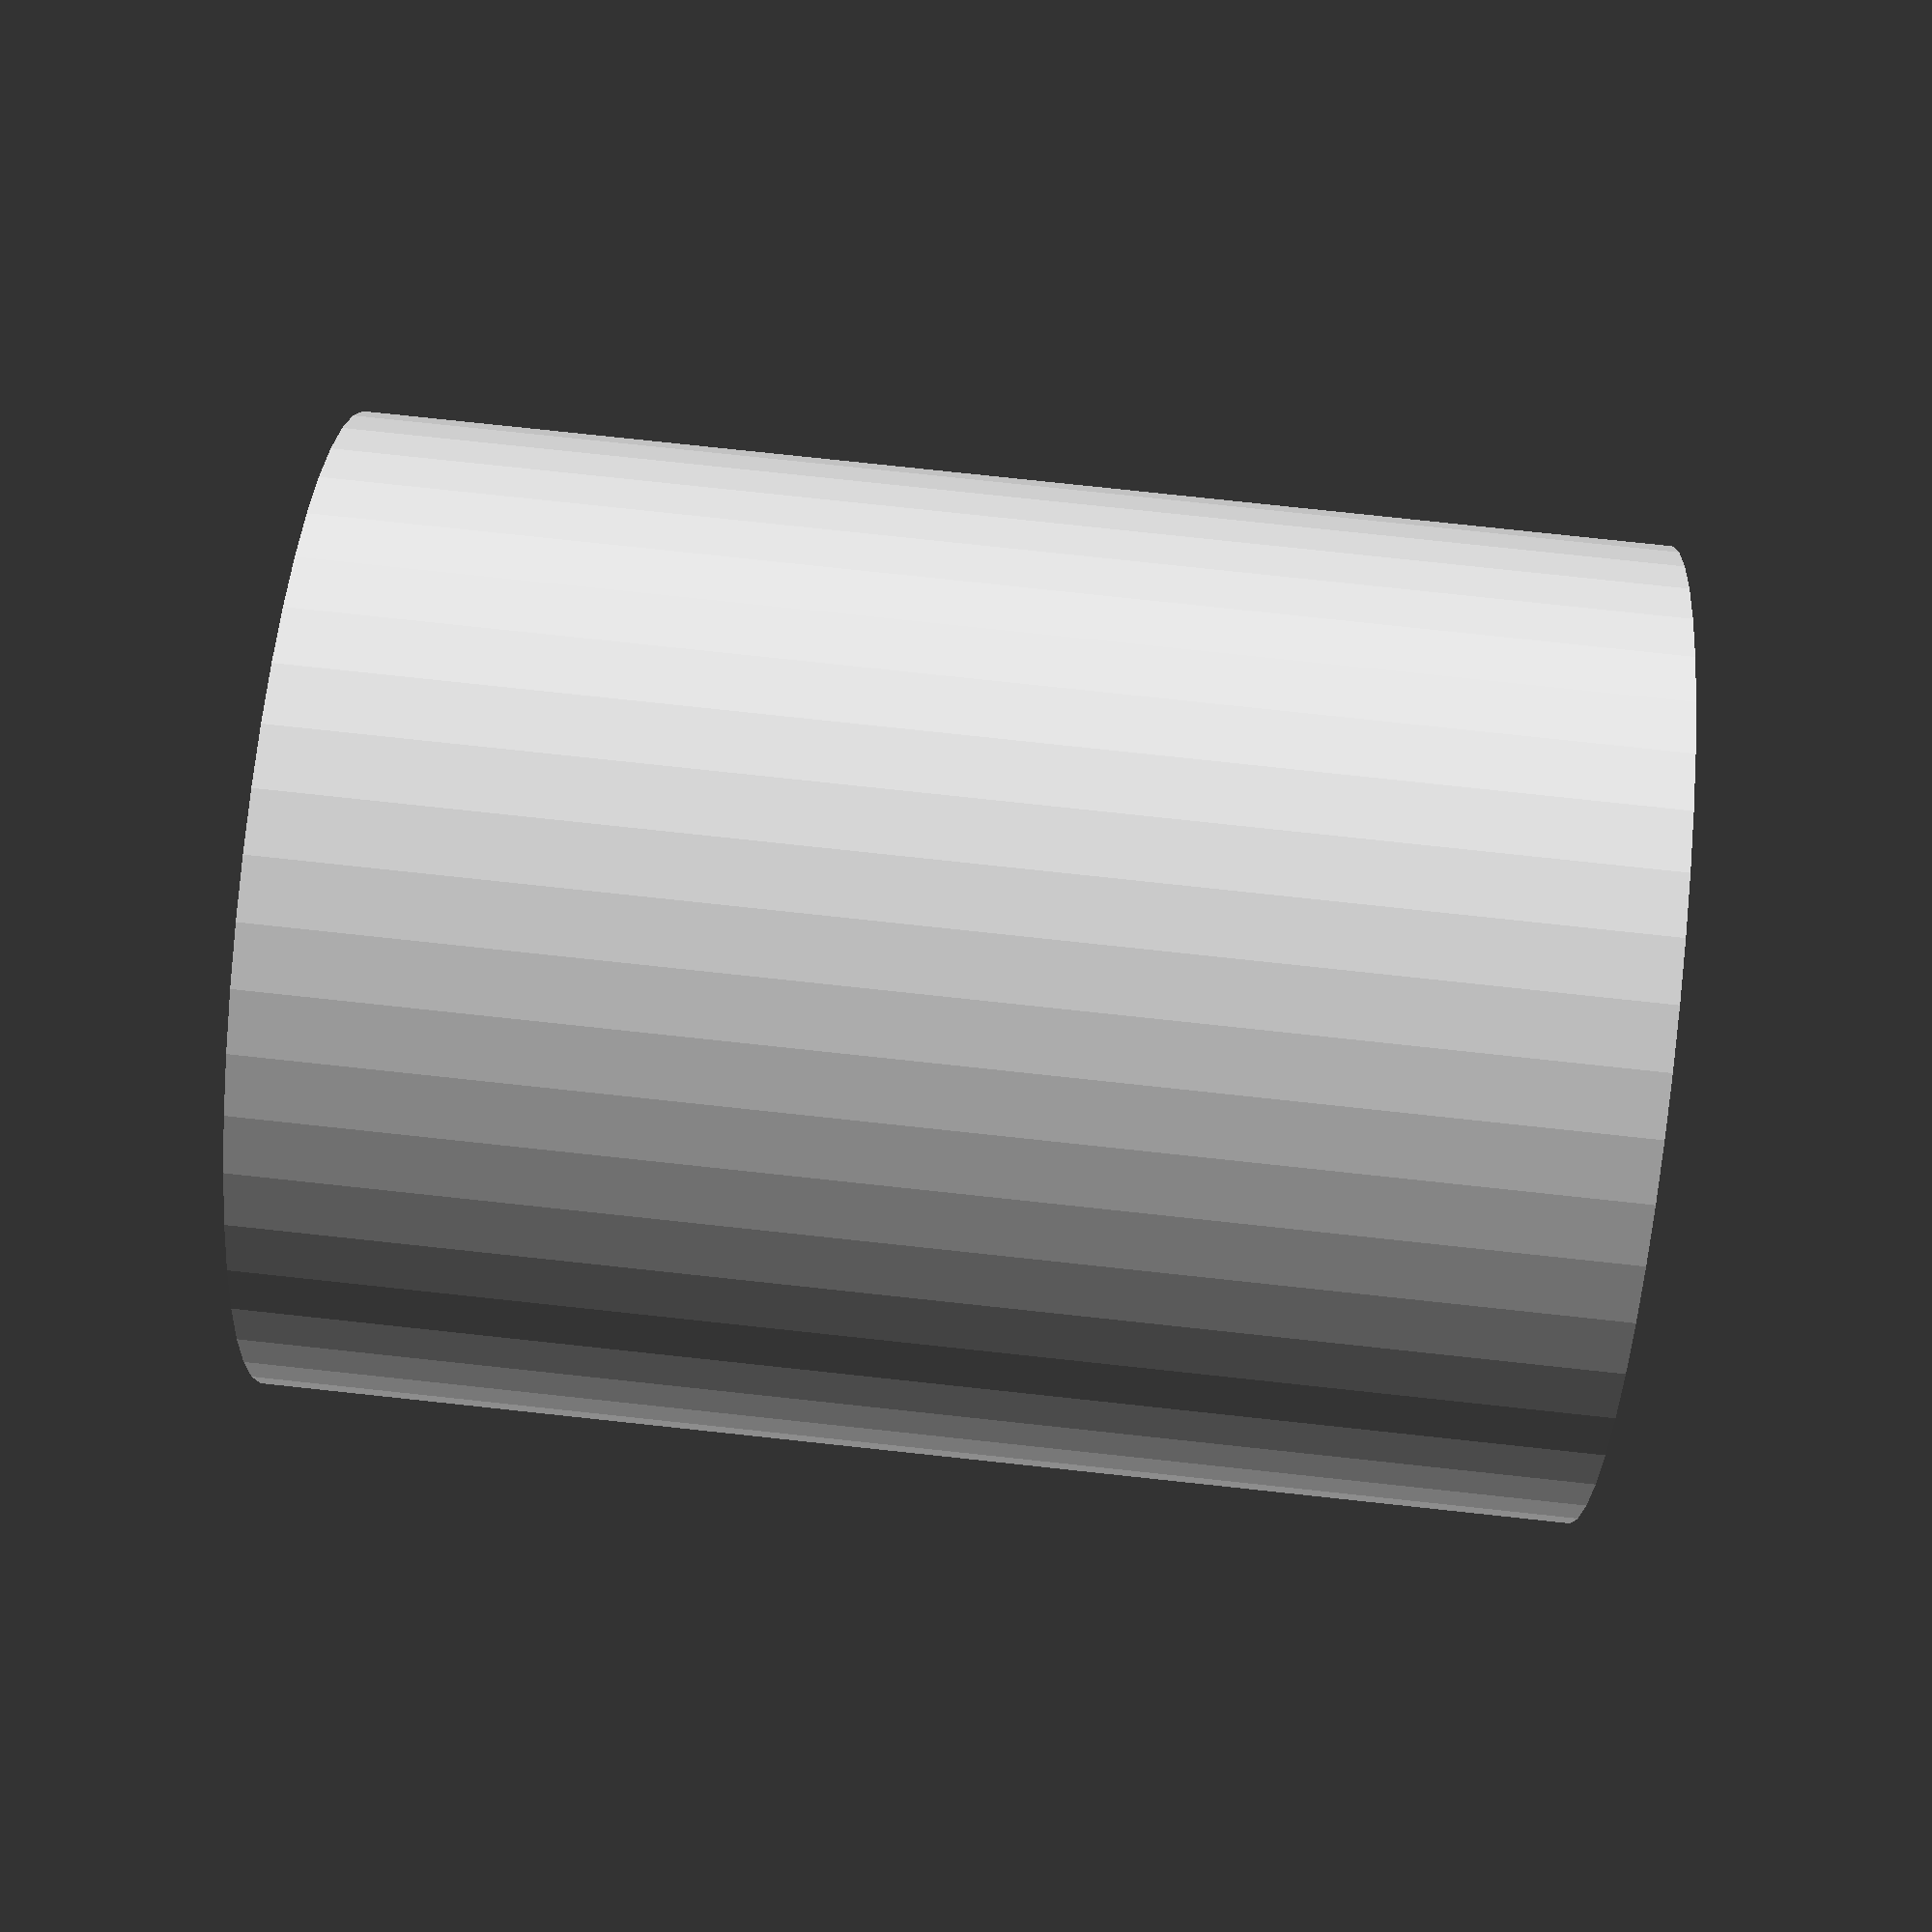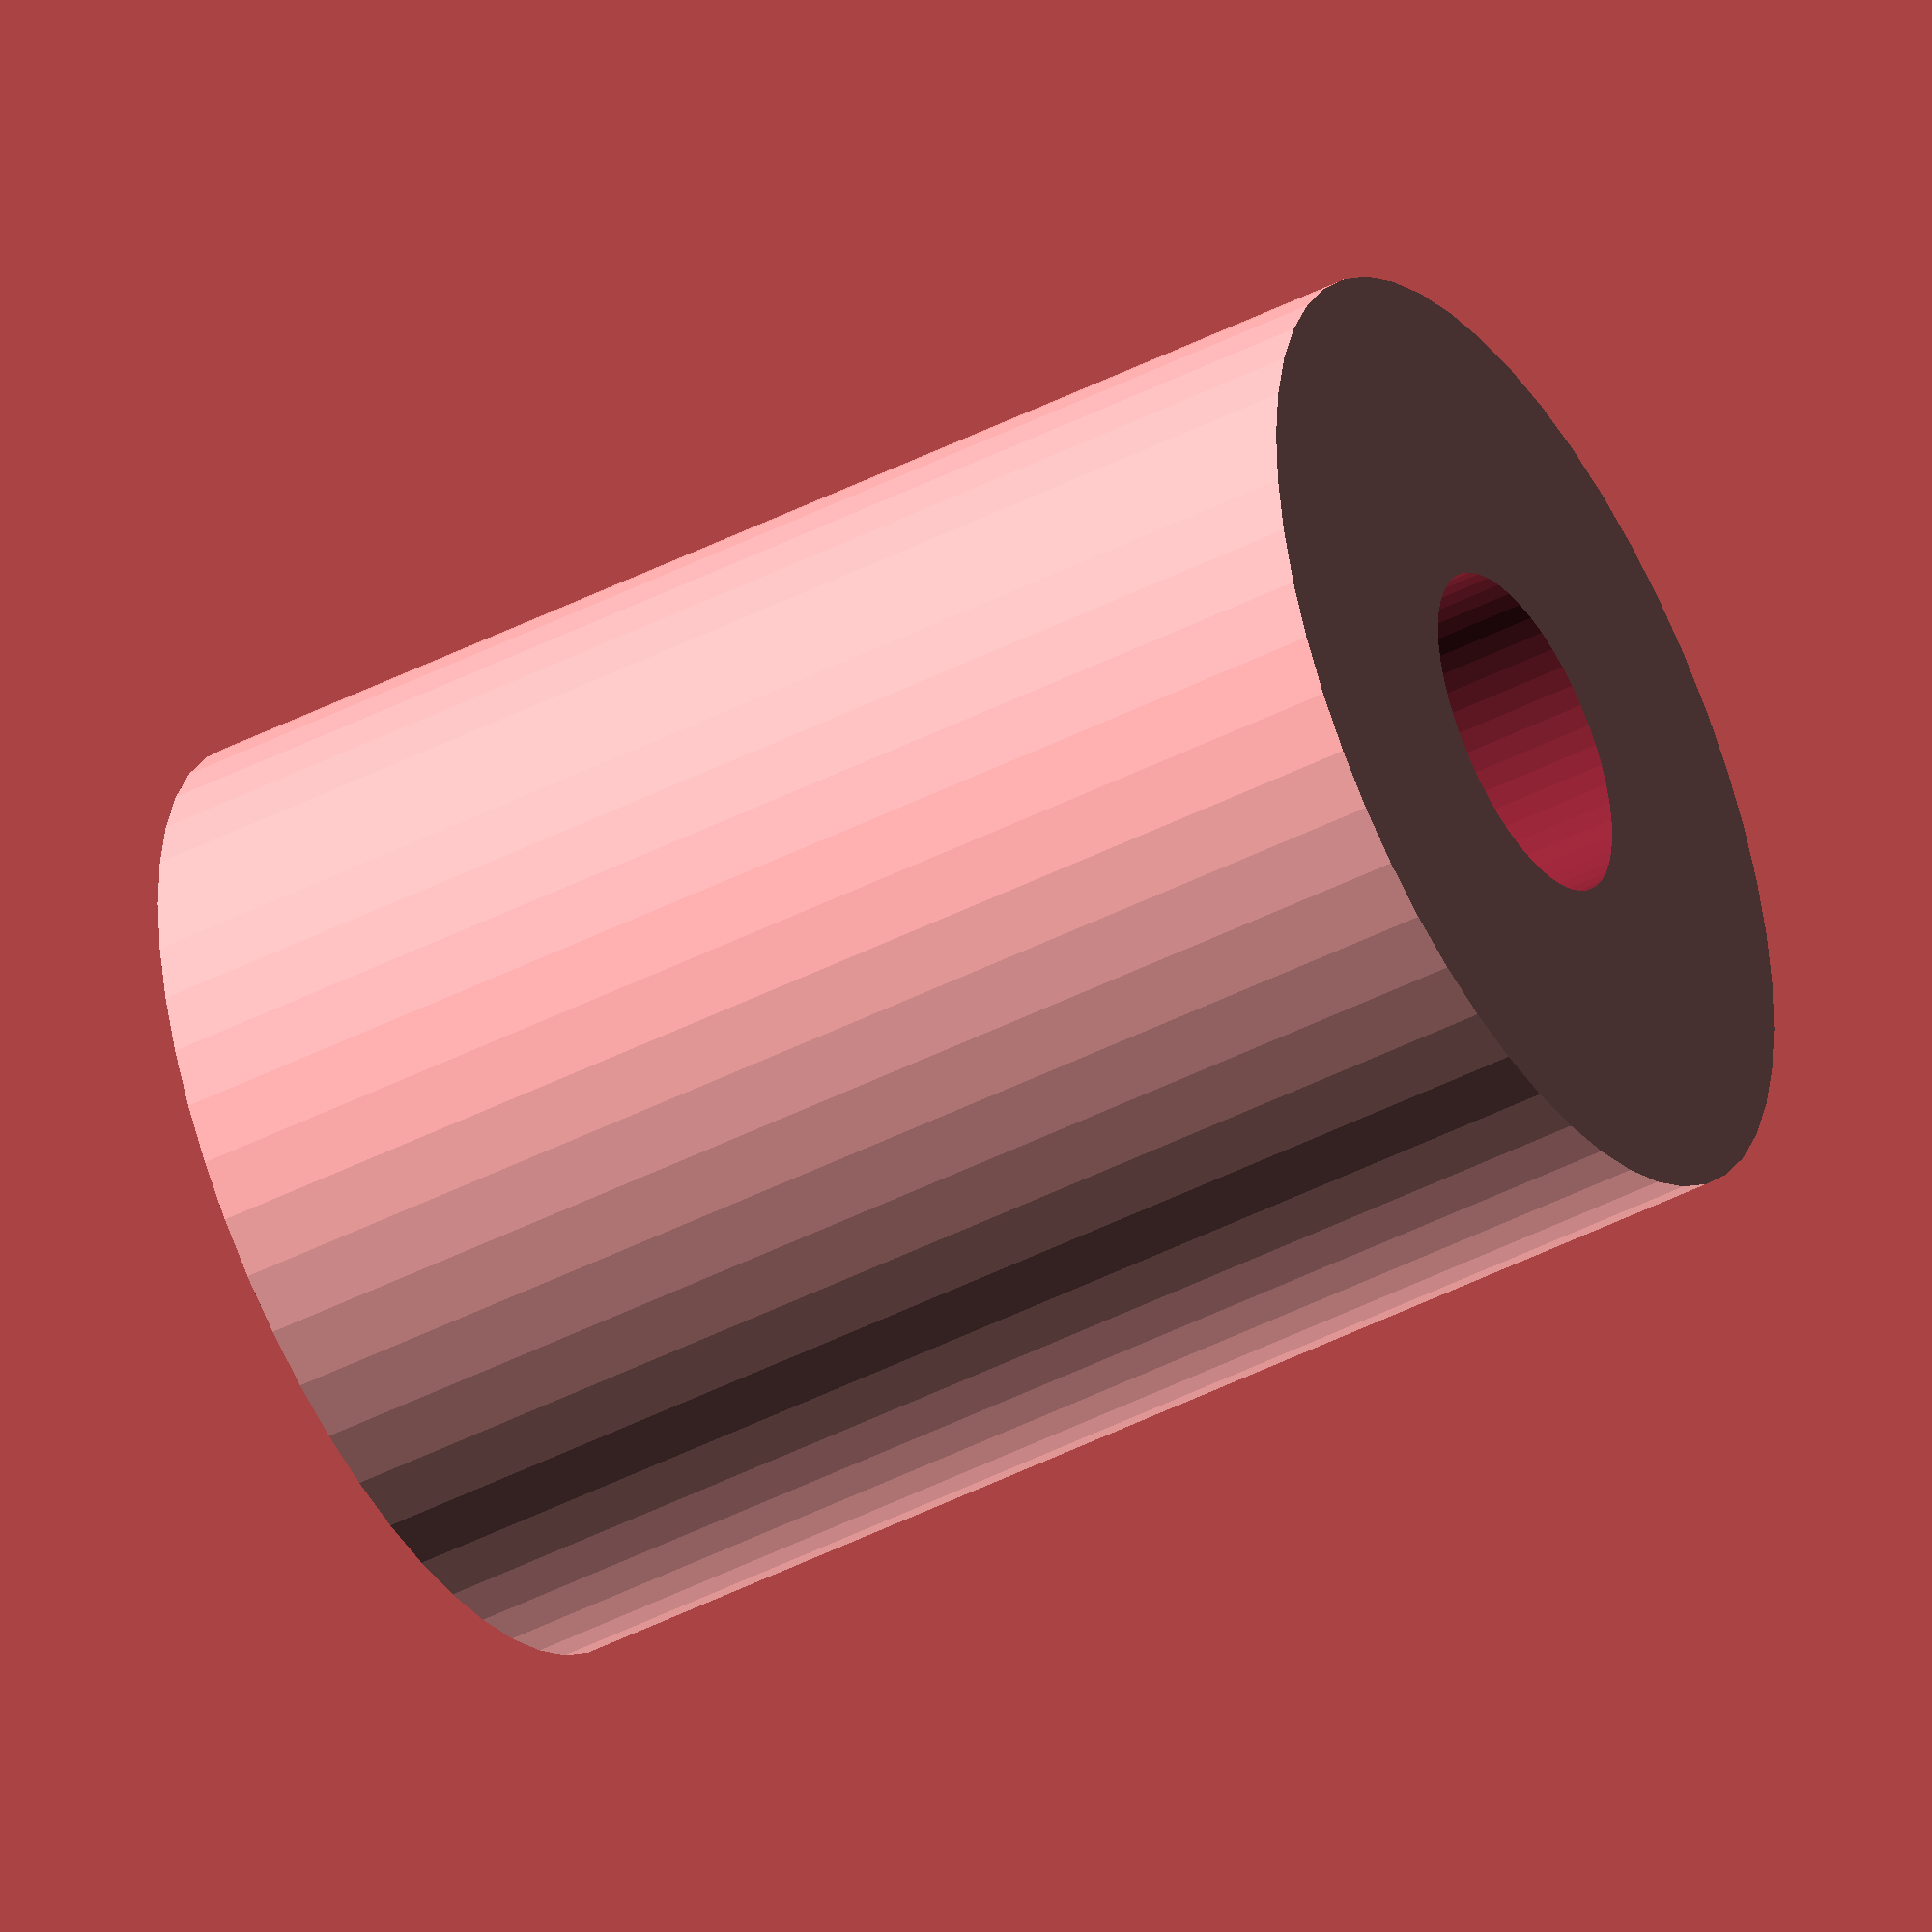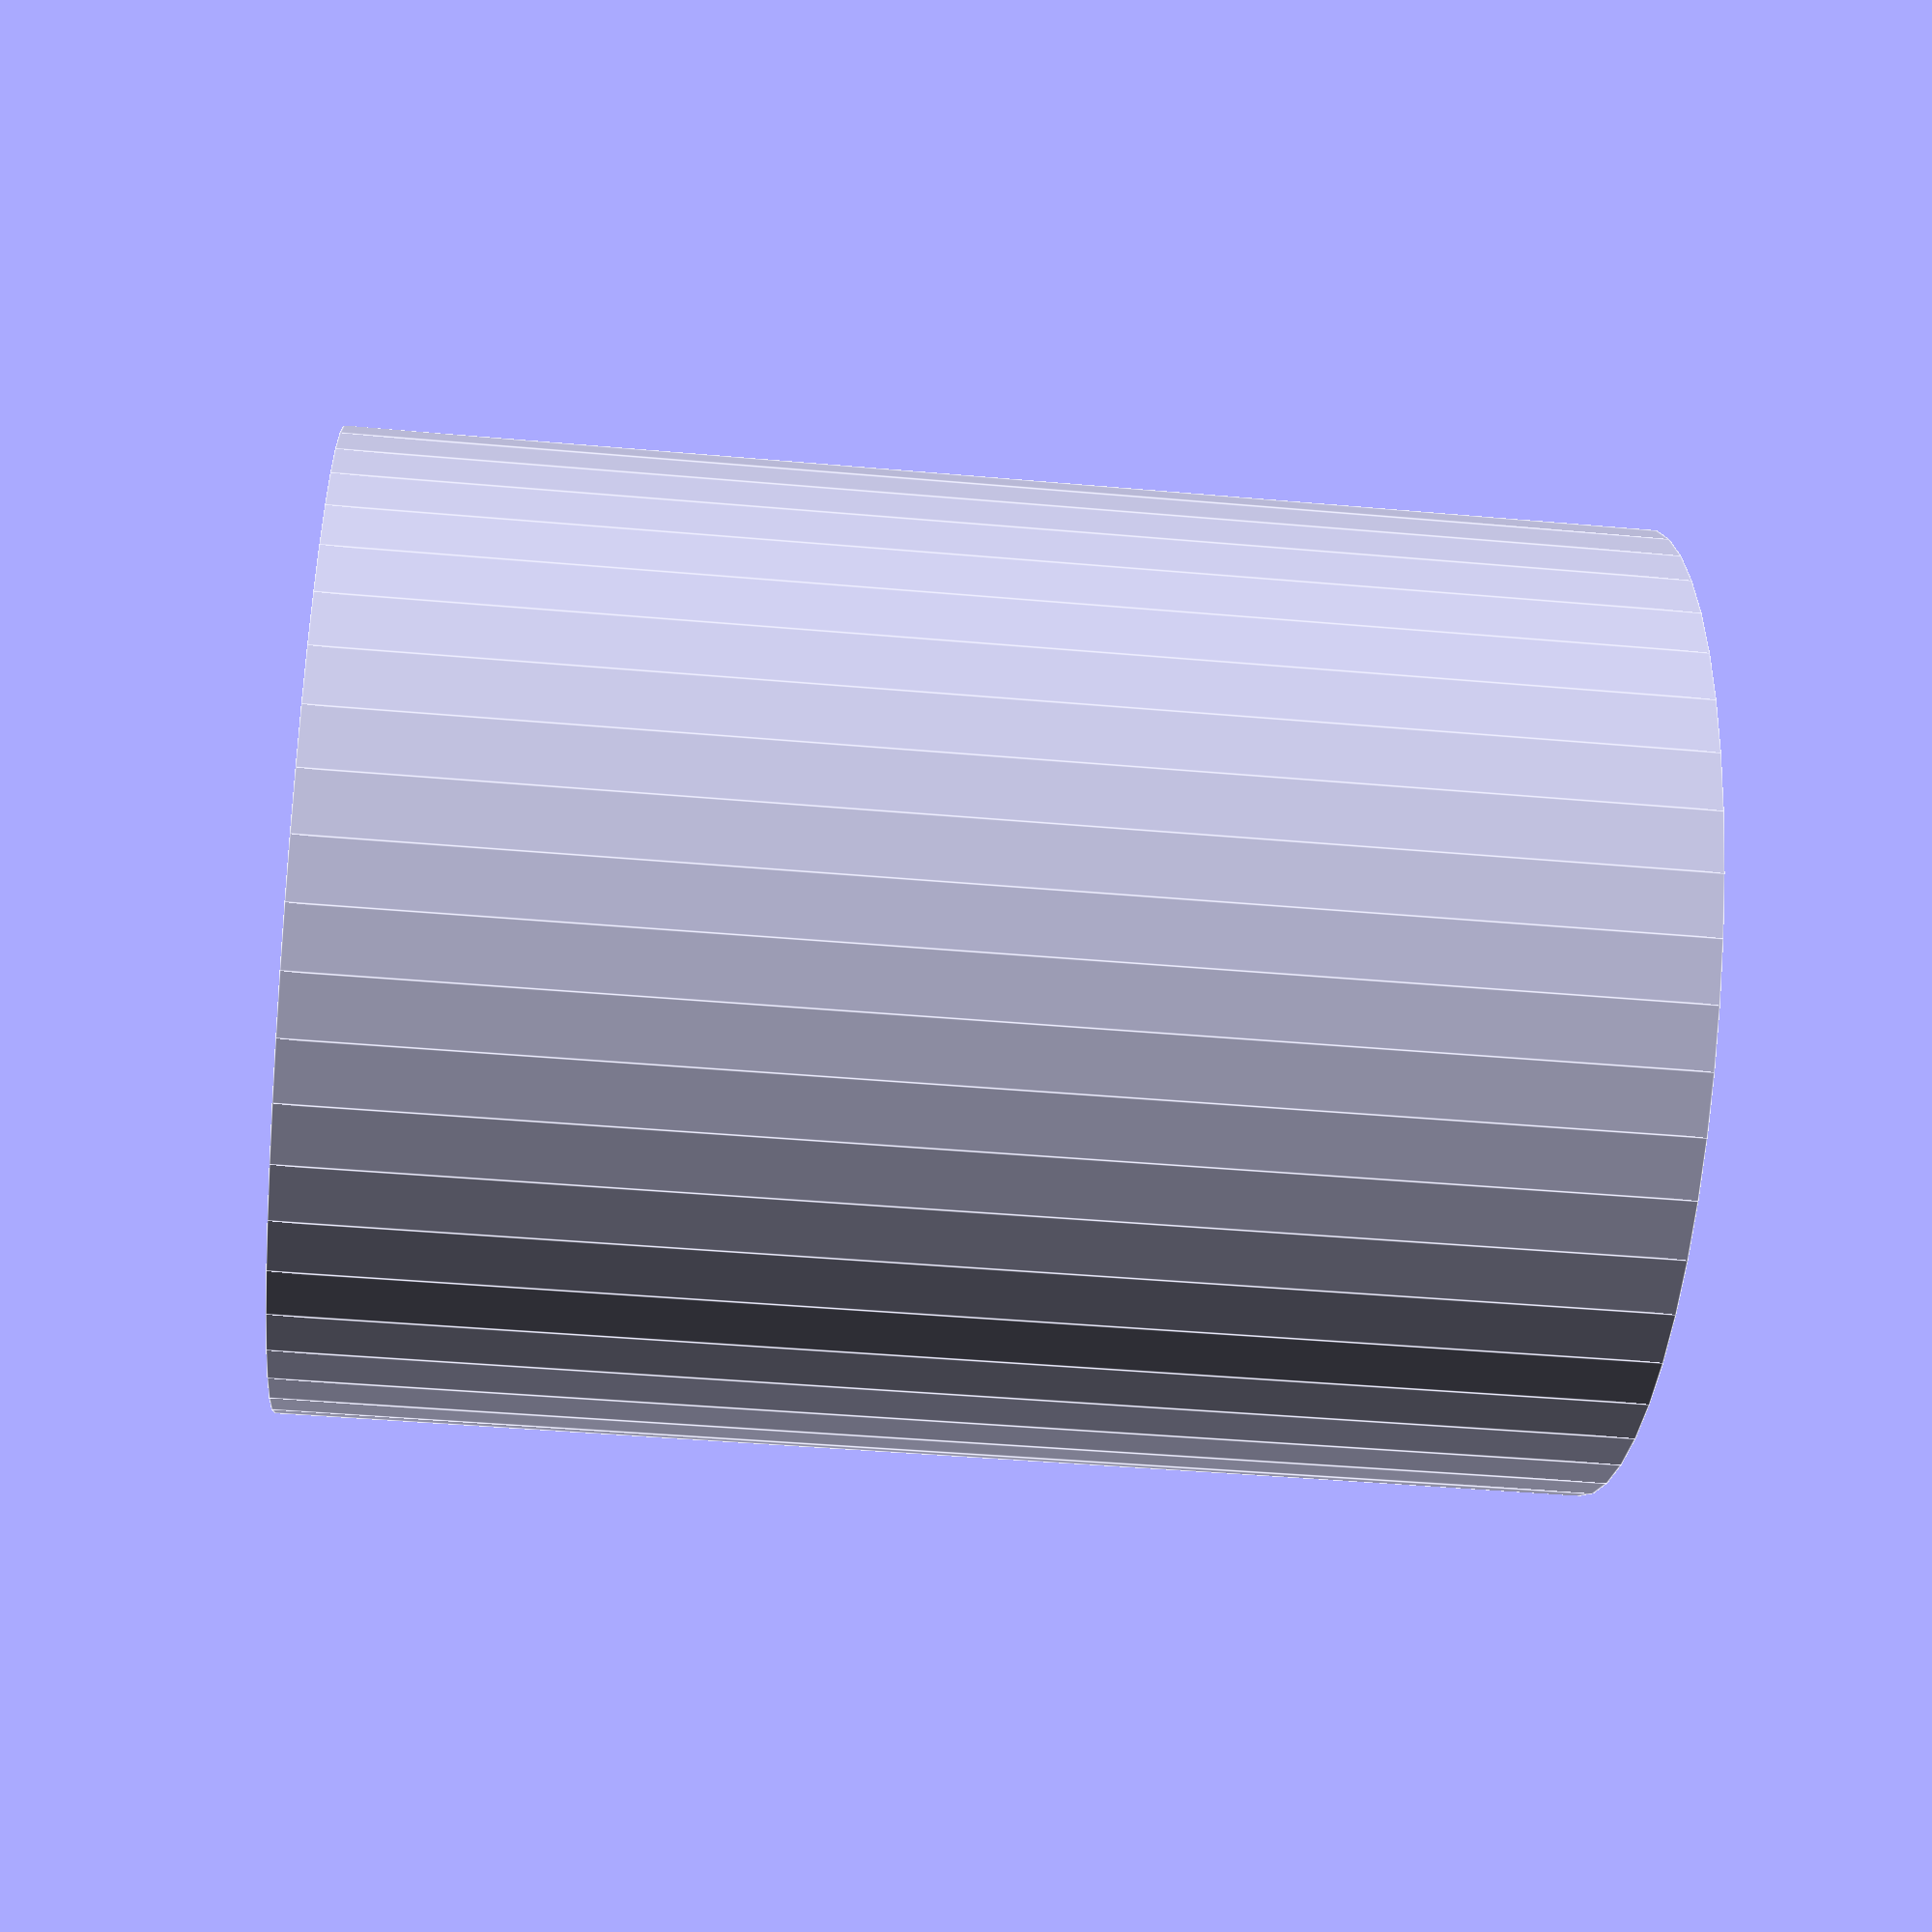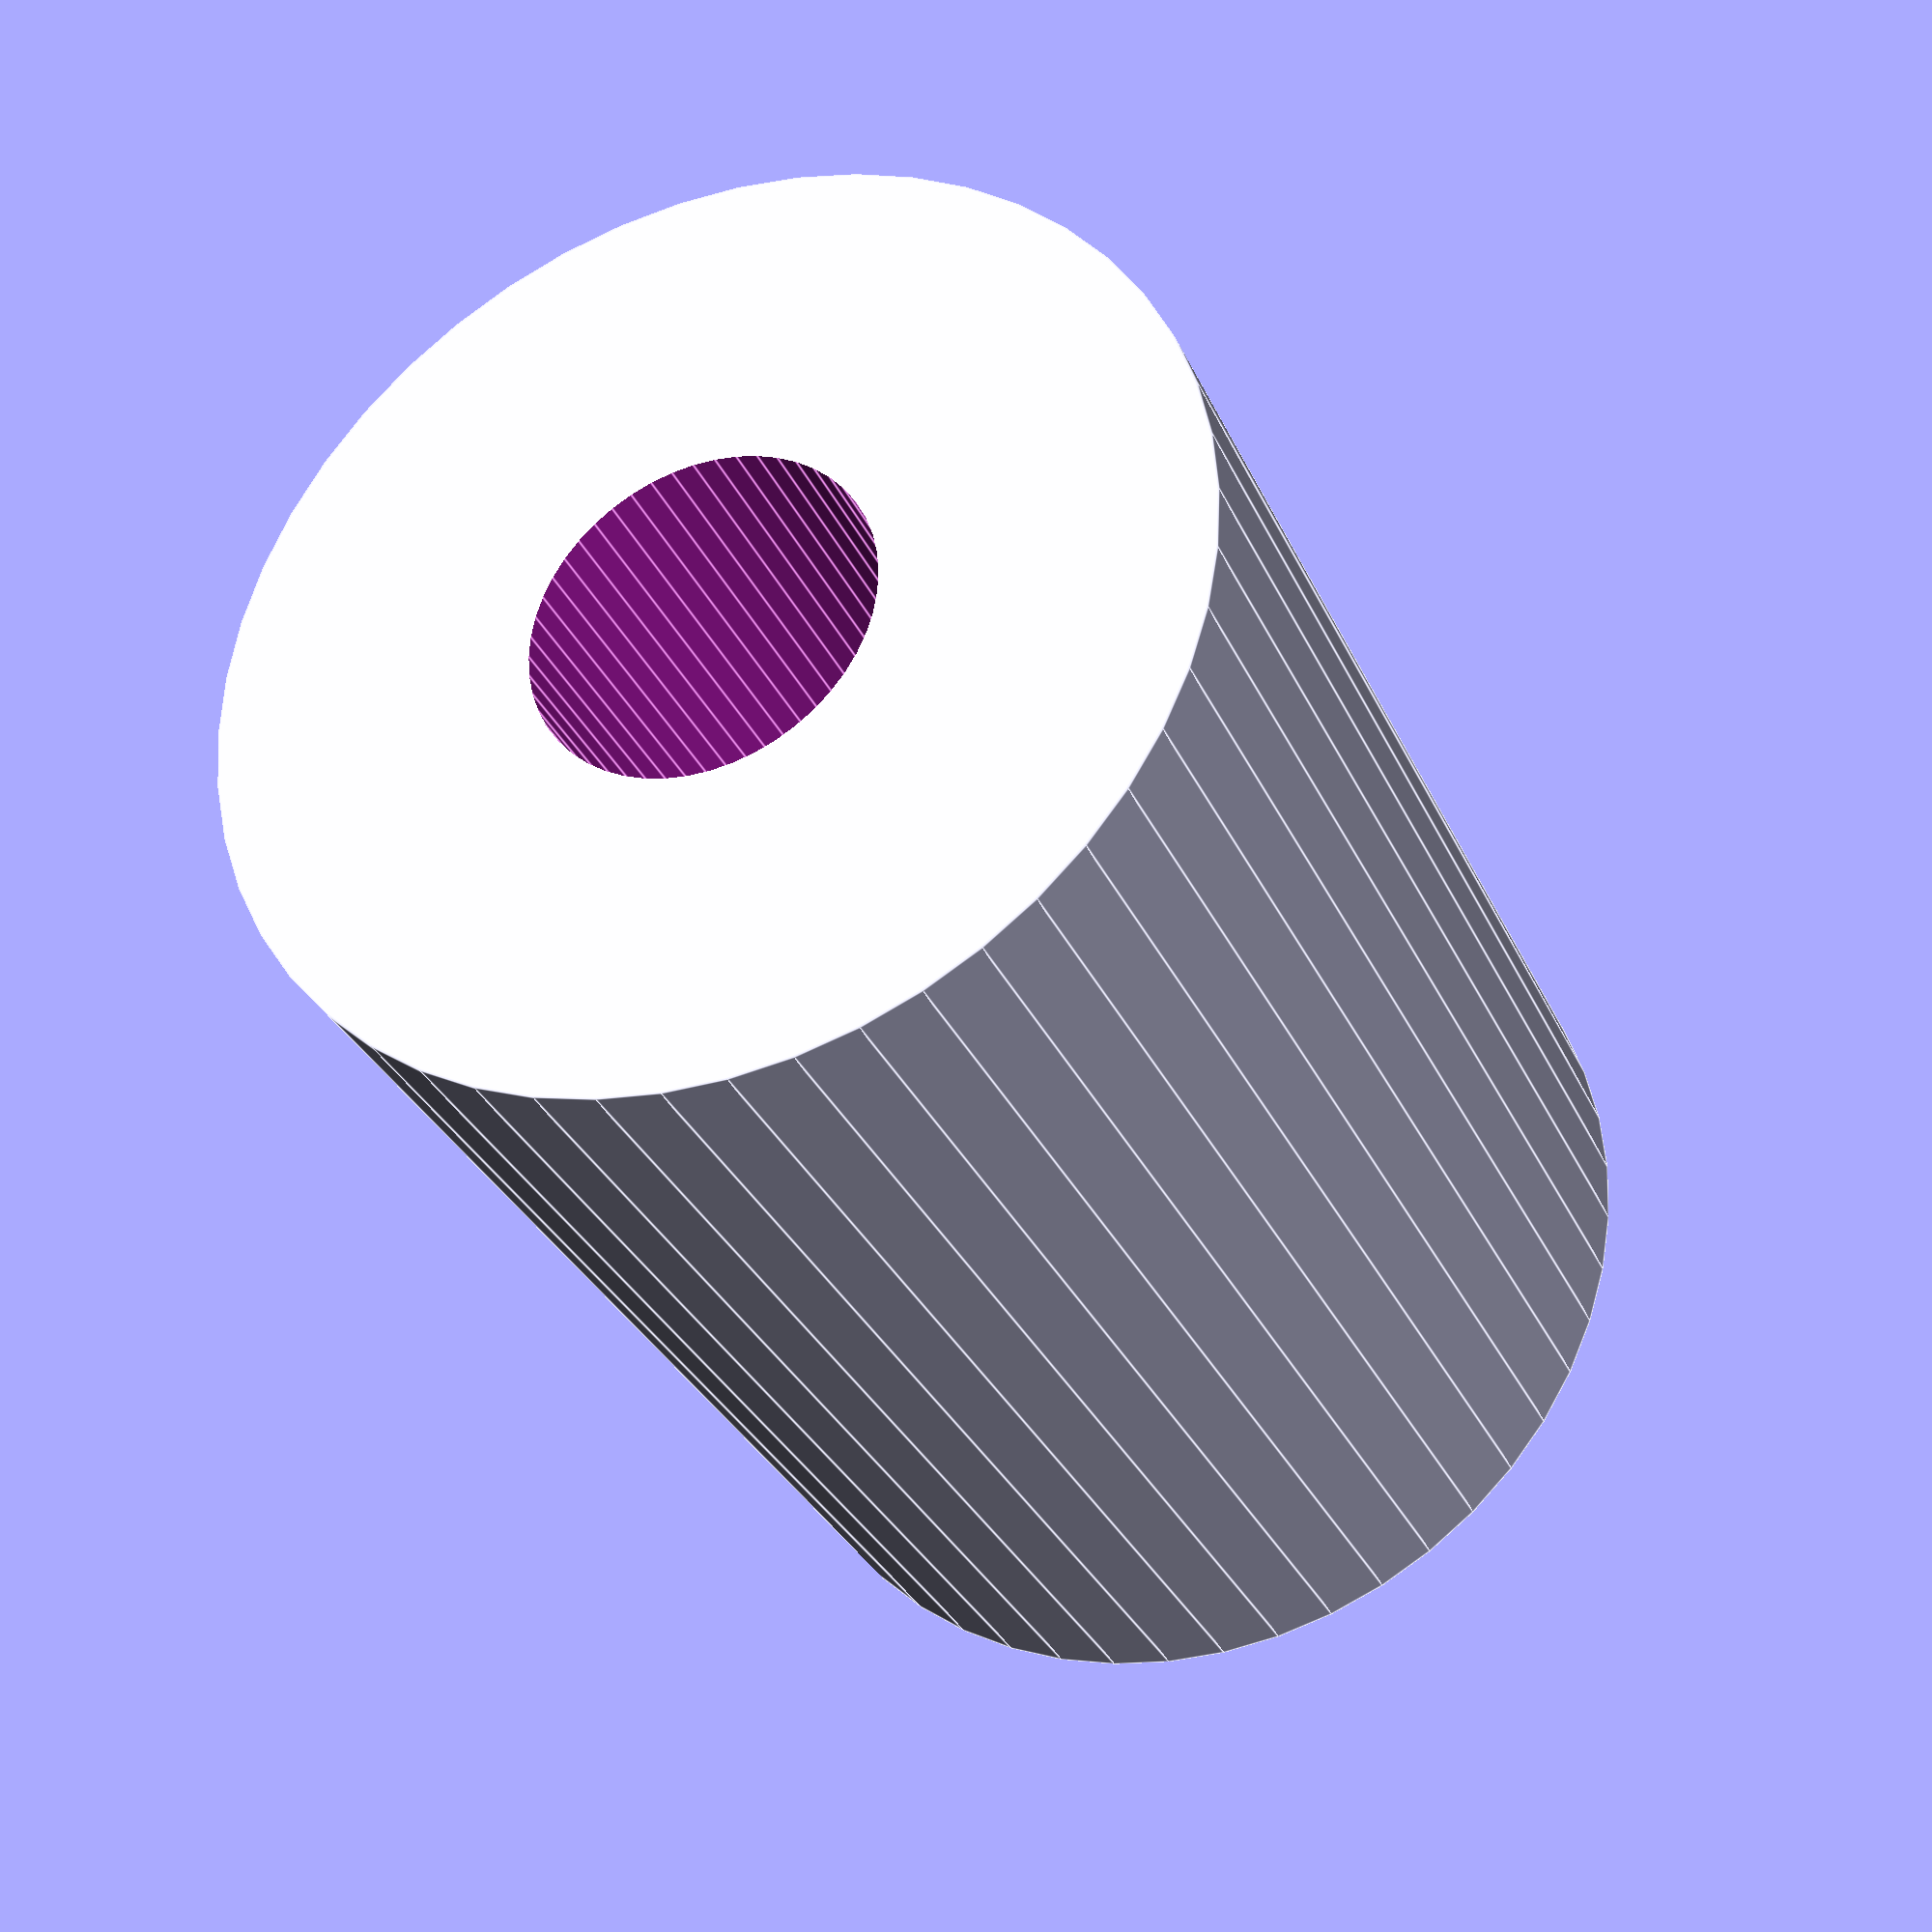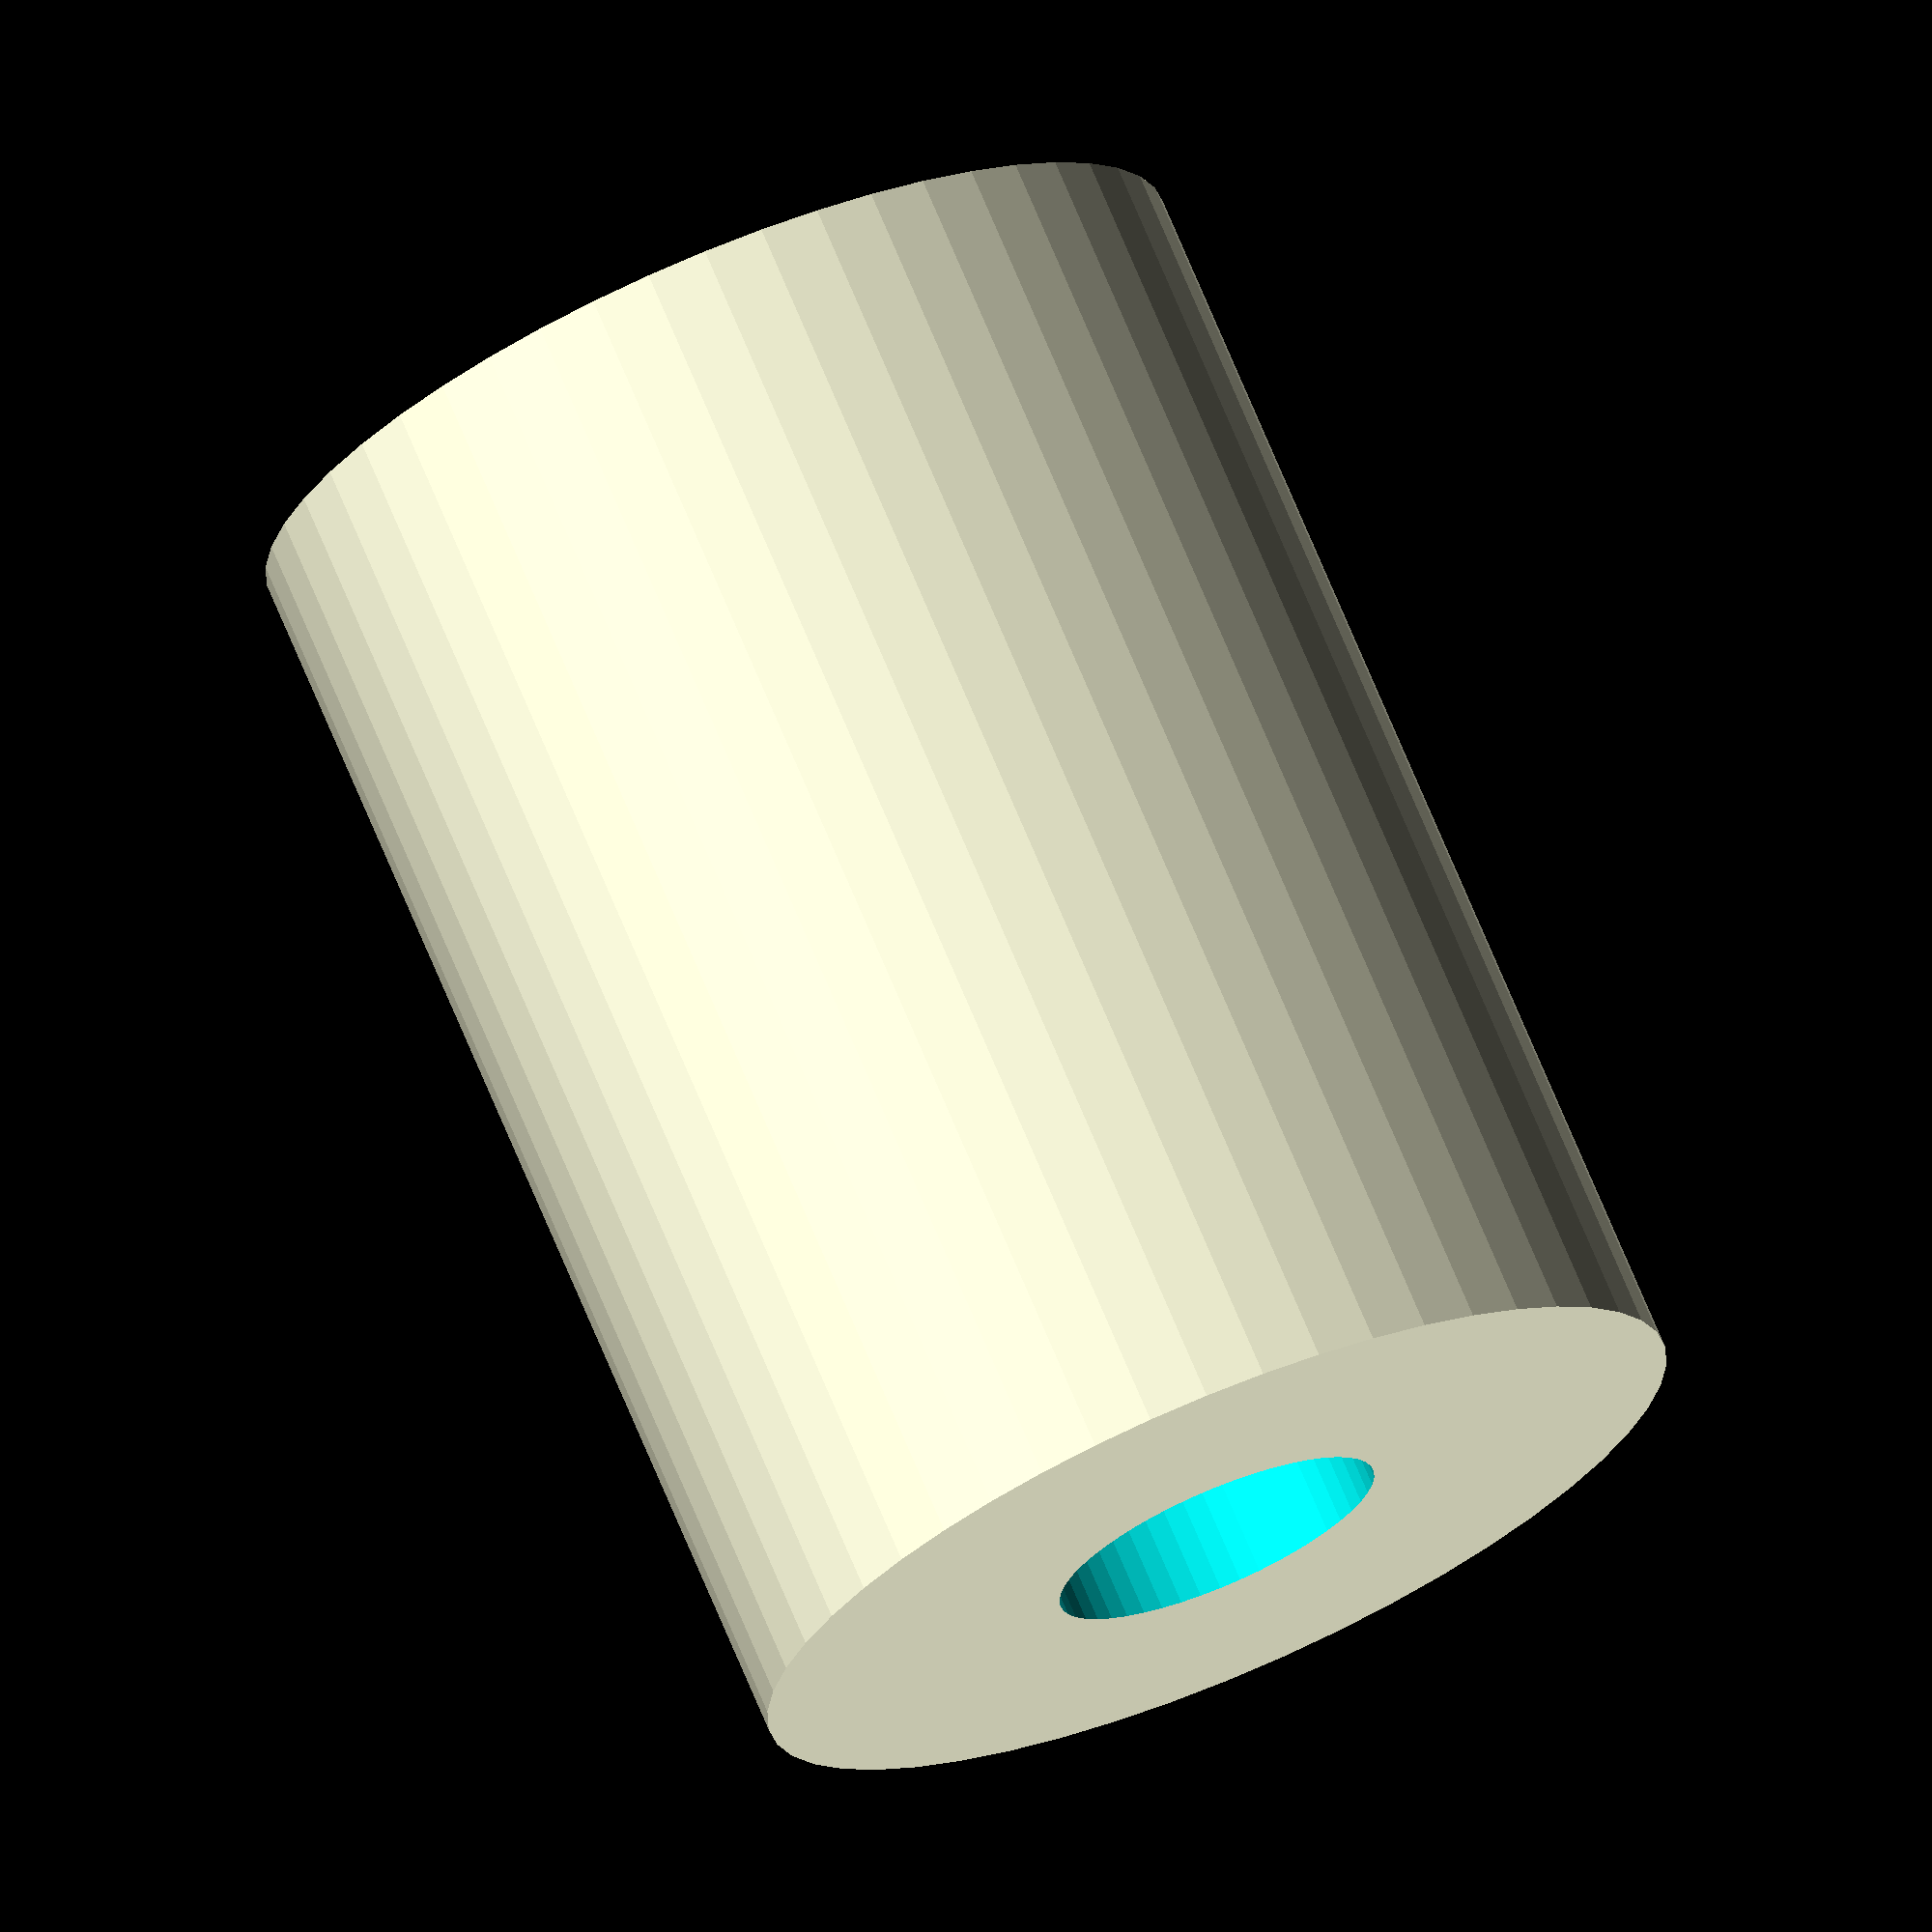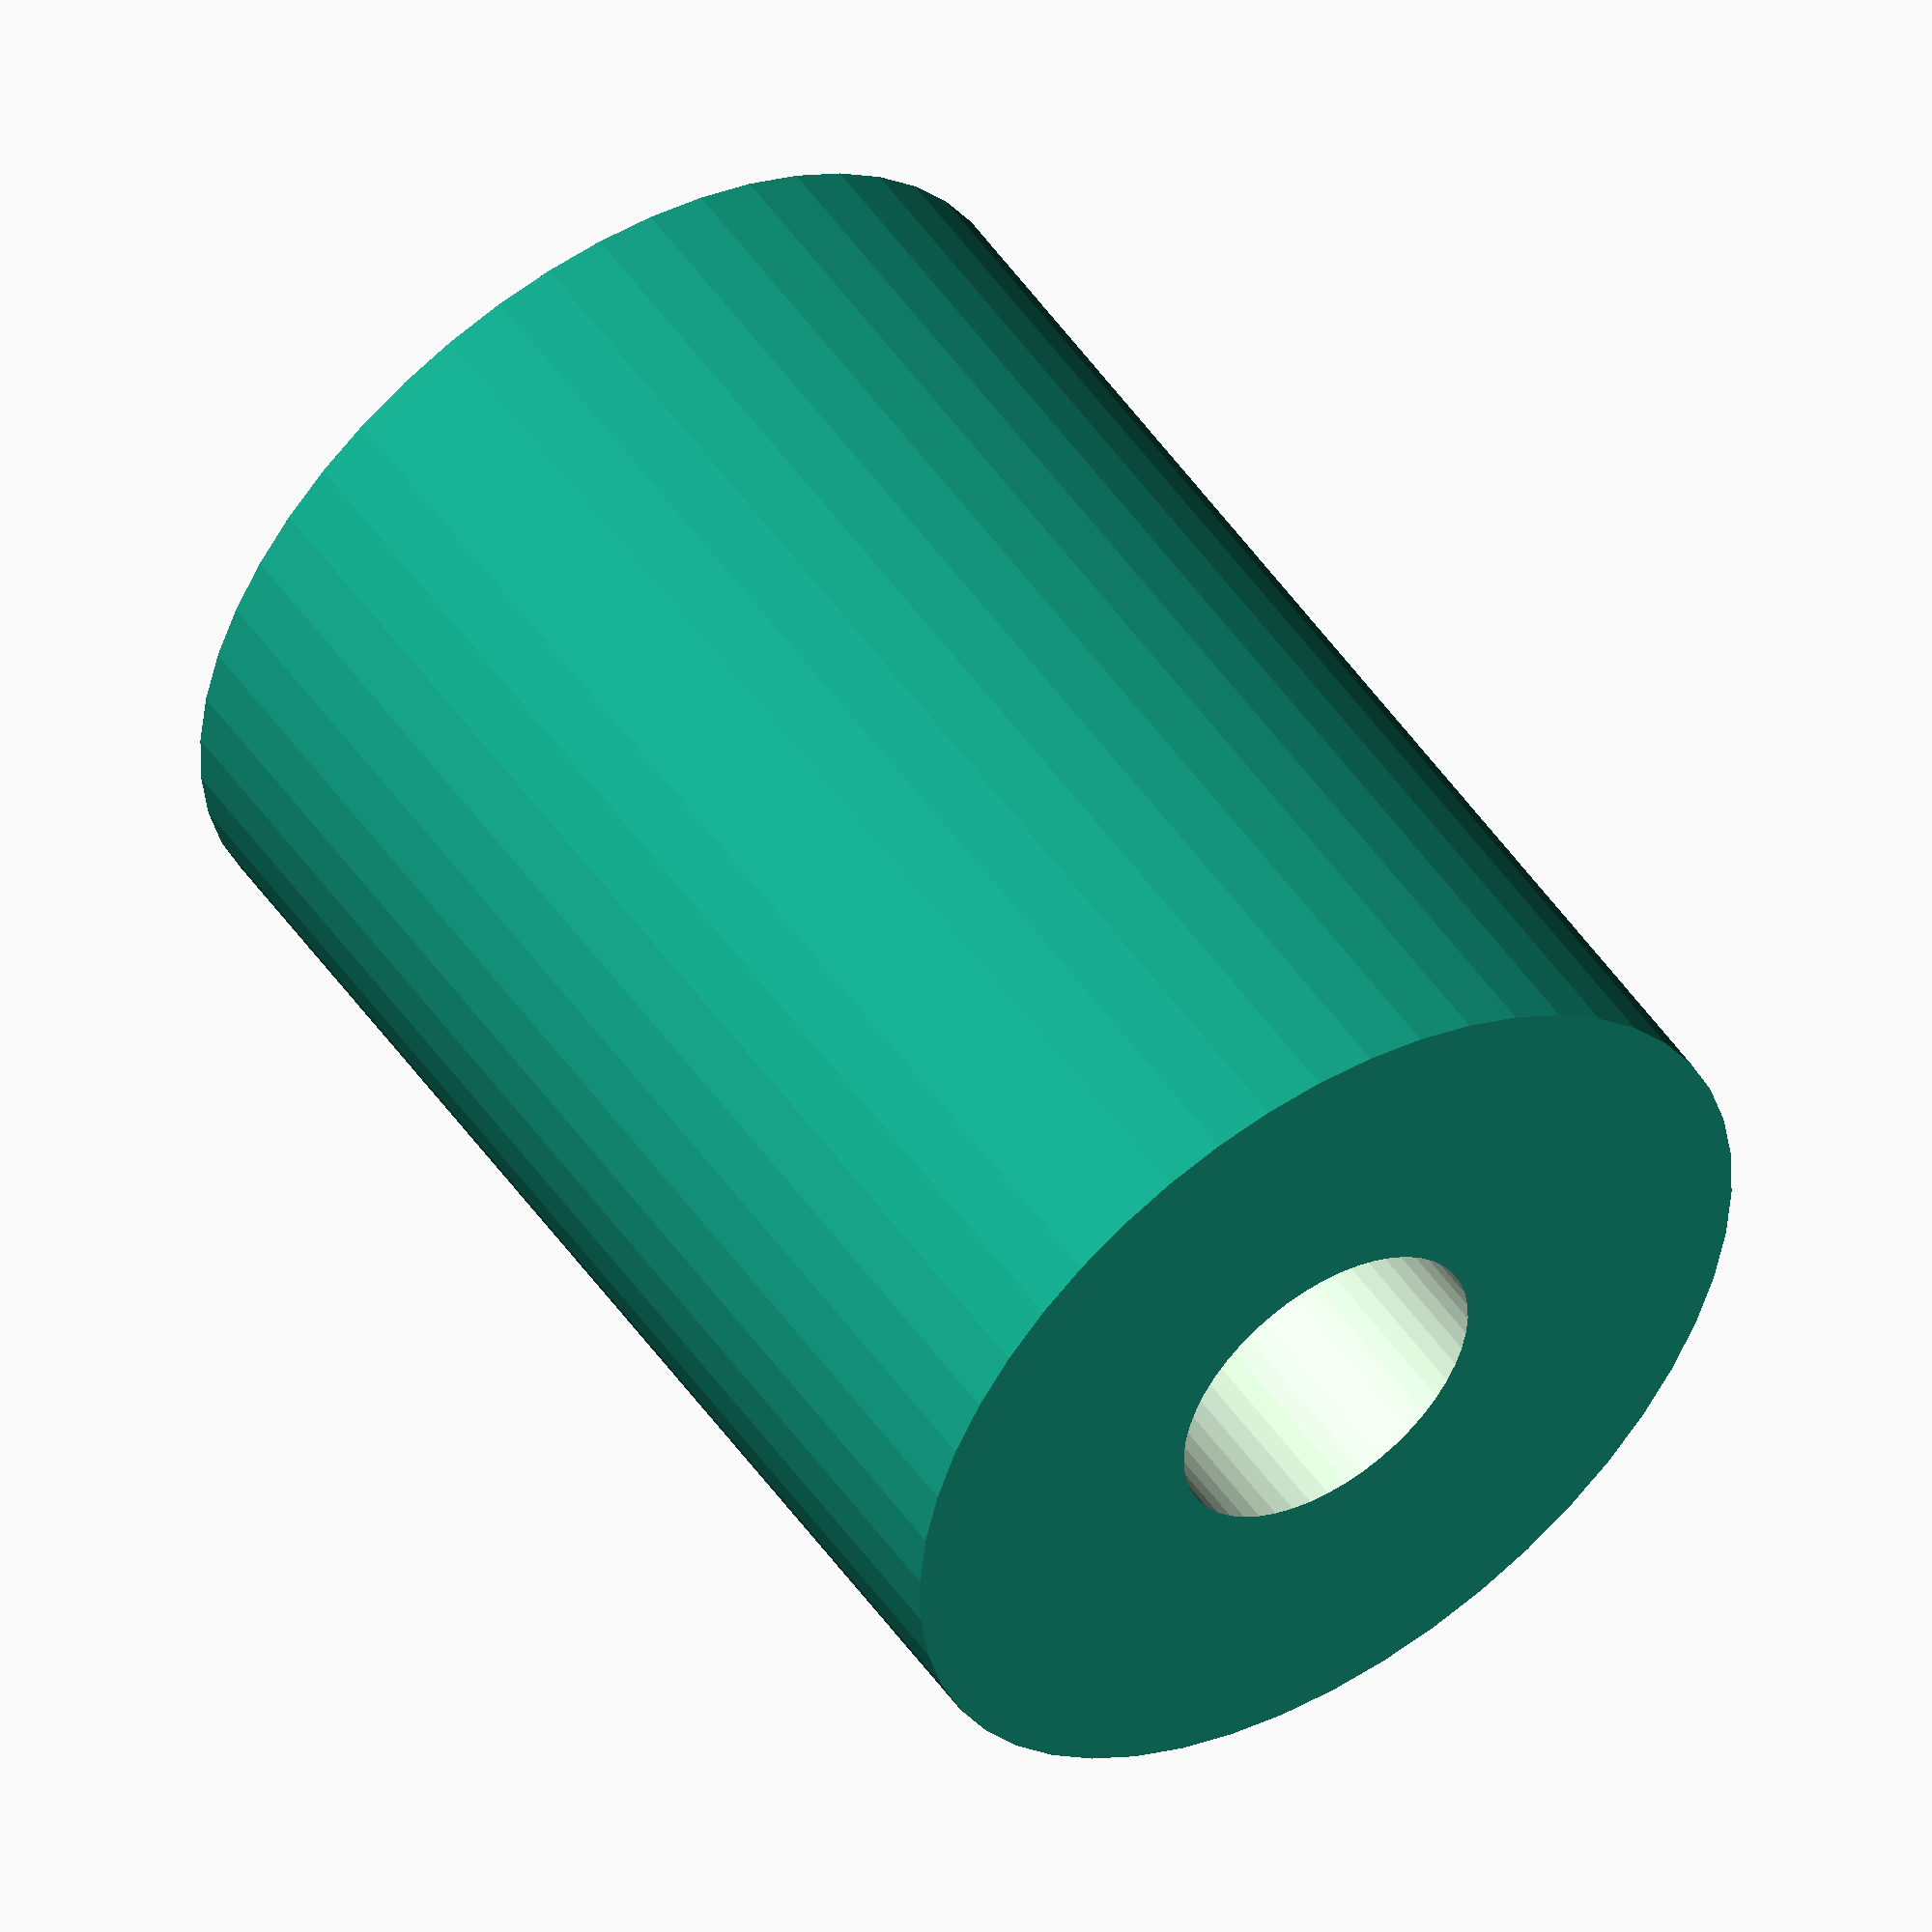
<openscad>
$fn = 50;


difference() {
	union() {
		translate(v = [0, 0, -20.0000000000]) {
			cylinder(h = 40, r = 15.0000000000);
		}
	}
	union() {
		translate(v = [0, 0, -100.0000000000]) {
			cylinder(h = 200, r = 5.2500000000);
		}
	}
}
</openscad>
<views>
elev=100.4 azim=60.6 roll=83.9 proj=p view=solid
elev=44.9 azim=21.8 roll=300.7 proj=o view=solid
elev=221.2 azim=68.6 roll=96.2 proj=p view=edges
elev=31.2 azim=143.1 roll=21.3 proj=p view=edges
elev=287.5 azim=98.5 roll=157.3 proj=o view=solid
elev=309.0 azim=146.7 roll=326.4 proj=o view=solid
</views>
